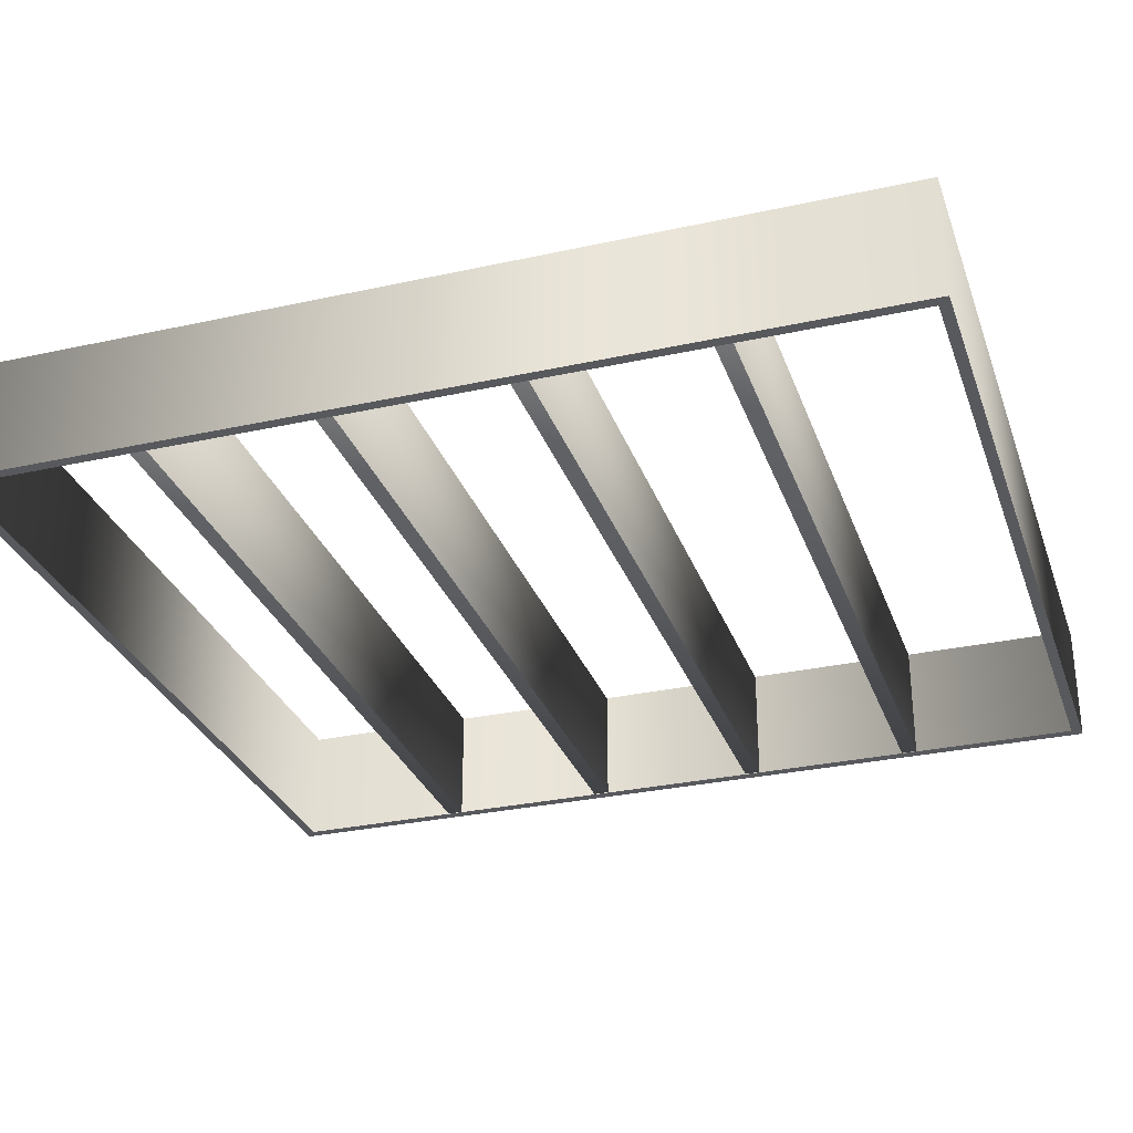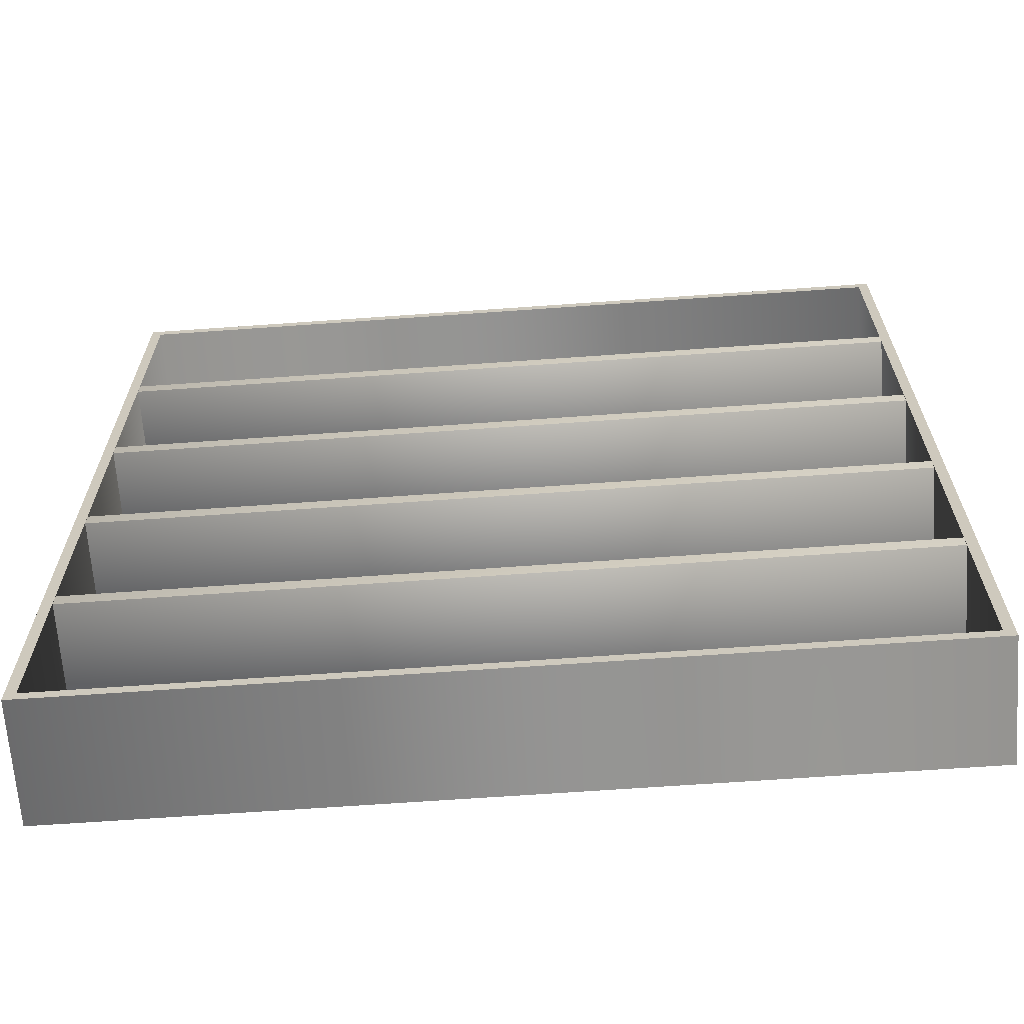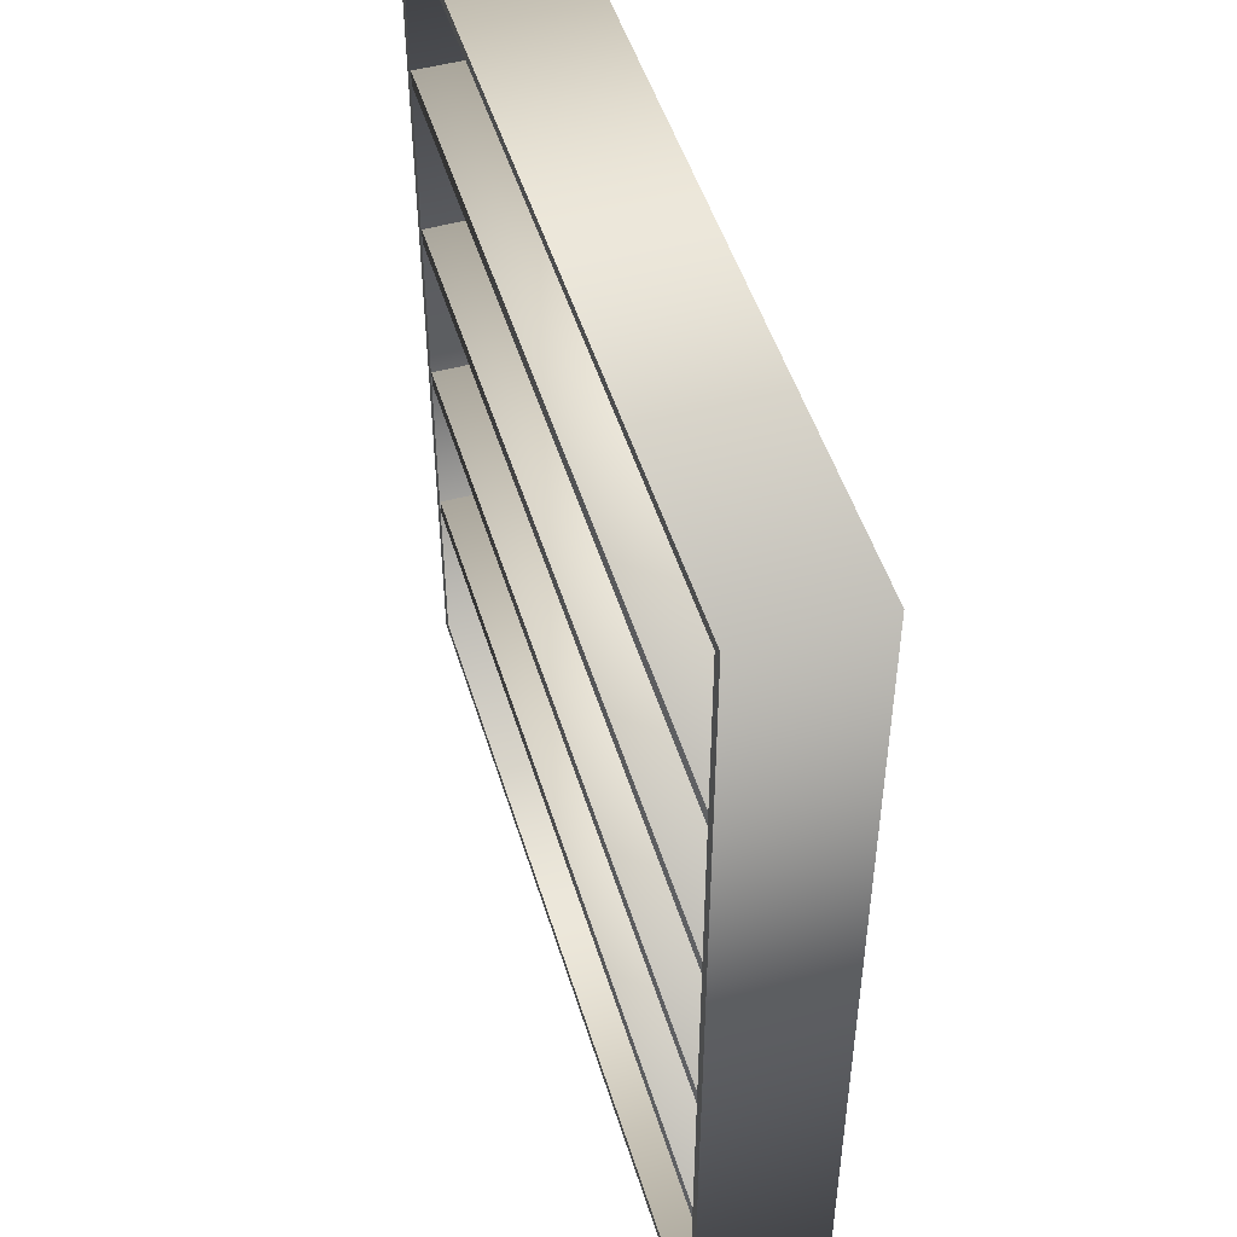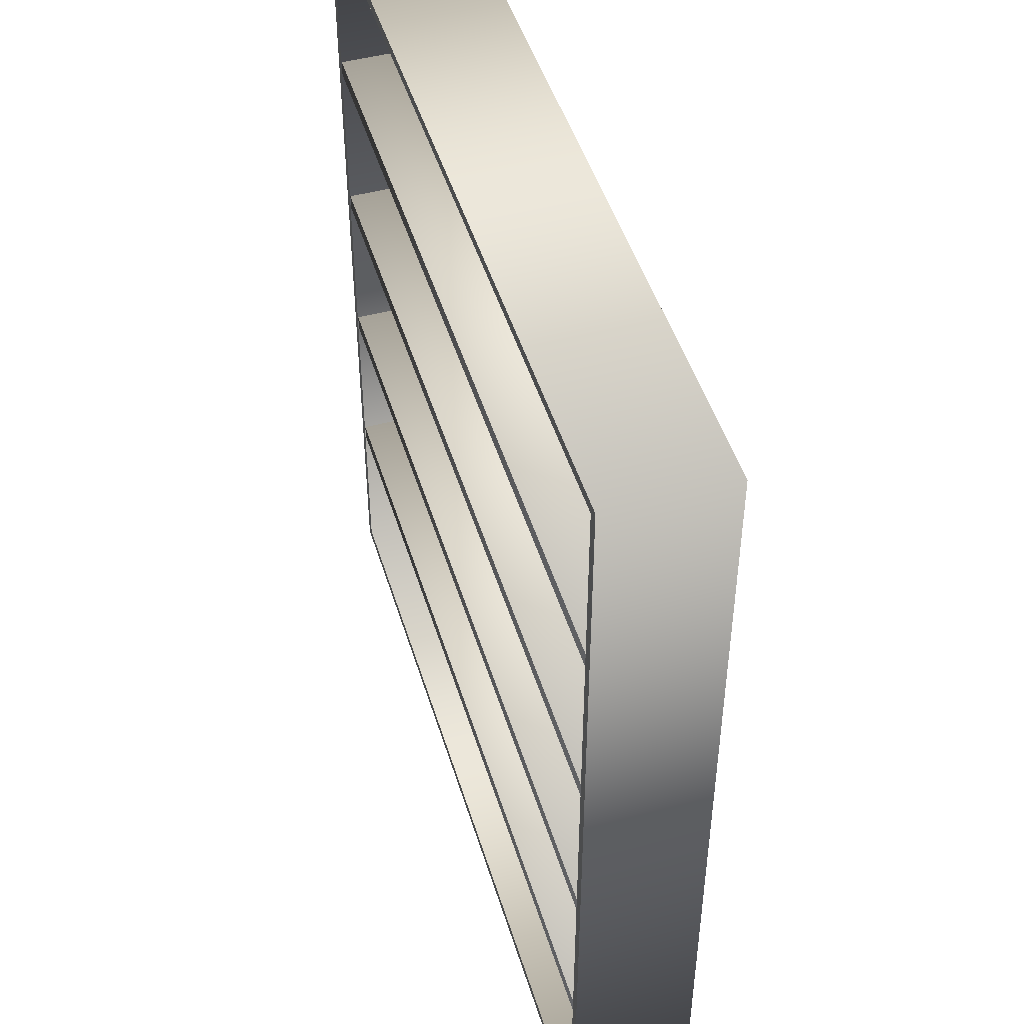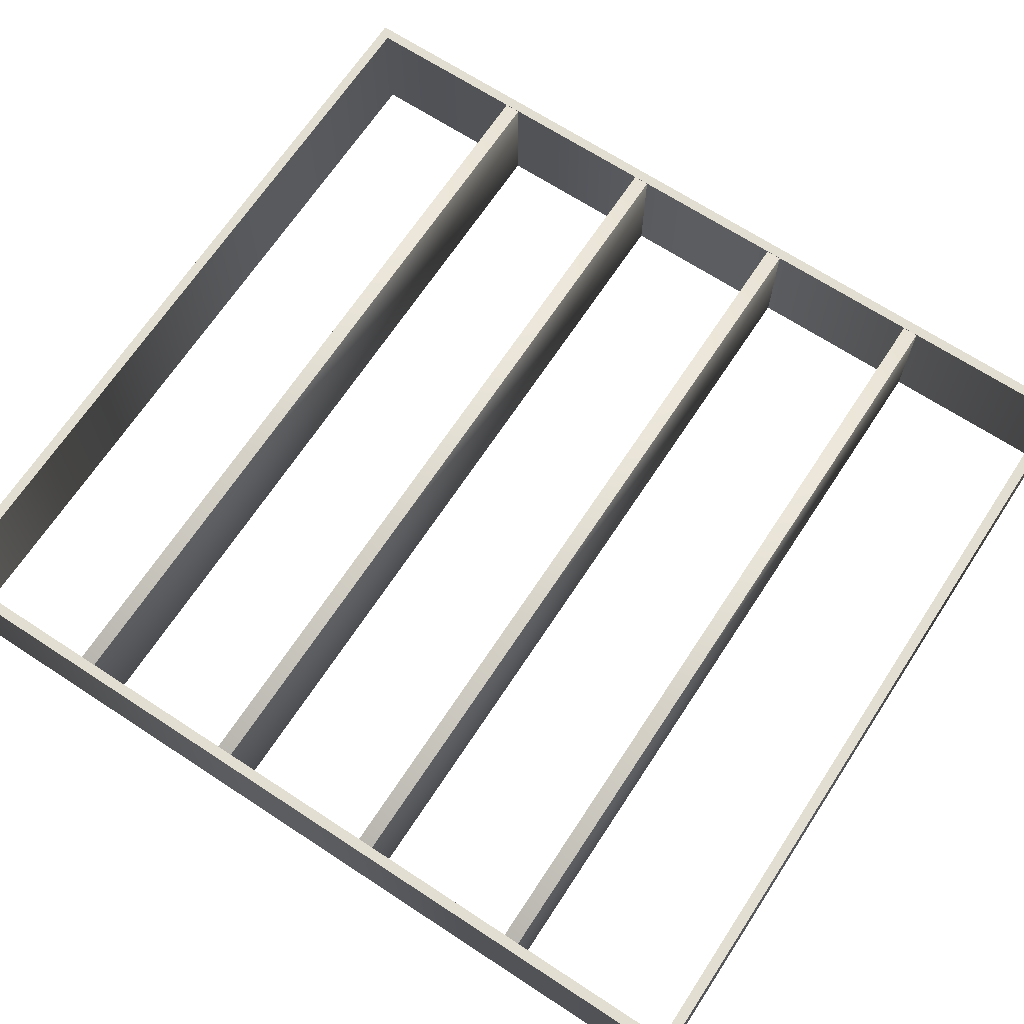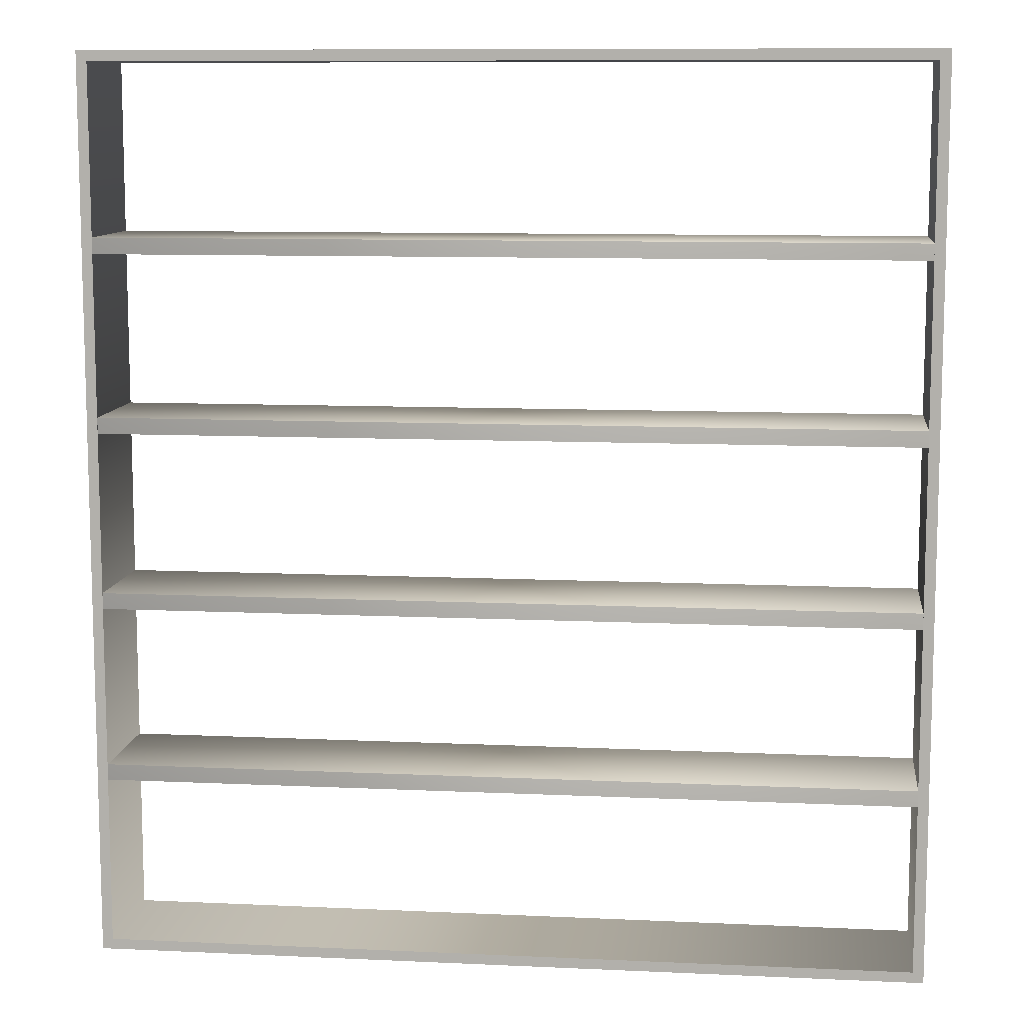
<metadata>
{"format":"obj","ext":"obj","renderer":"f3d","projection":"perspective","resolution":1024,"background":"white","views":[{"elev":-30.0,"azim":-72.2,"up":"+Z"},{"elev":-66.3,"azim":4.1,"up":"+Y"},{"elev":49.4,"azim":-106.8,"up":"+Y"},{"elev":47.6,"azim":73.3,"up":"+Y"},{"elev":67.8,"azim":-56.7,"up":"+Z"},{"elev":9.9,"azim":6.8,"up":"+Y"}]}
</metadata>
<code>
o Bookcase_(1)
v -2.243 0.9935 -0.0698
v -2.243 0.9935 0.5898
v 2.243 0.9935 0.5898
v 2.243 0.9935 -0.0698
v 2.243 1.082 -0.0698
v 2.243 1.082 0.5898
v -2.243 1.082 0.5898
v -2.243 1.082 -0.0698
v -2.243 0.9935 -0.0698
v -2.243 1.082 -0.0698
v -2.243 1.082 0.5898
v -2.243 0.9935 0.5898
v -2.243 0.9935 0.5898
v -2.243 1.082 0.5898
v 2.243 1.082 0.5898
v 2.243 0.9935 0.5898
v 2.243 0.9935 0.5898
v 2.243 1.082 0.5898
v 2.243 1.082 -0.0698
v 2.243 0.9935 -0.0698
v 2.243 0.9935 -0.0698
v 2.243 1.082 -0.0698
v -2.243 1.082 -0.0698
v -2.243 0.9935 -0.0698
v -2.243 1.973 -0.0698
v -2.243 1.973 0.5898
v 2.243 1.973 0.5898
v 2.243 1.973 -0.0698
v 2.243 2.062 -0.0698
v 2.243 2.062 0.5898
v -2.243 2.062 0.5898
v -2.243 2.062 -0.0698
v -2.243 1.973 -0.0698
v -2.243 2.062 -0.0698
v -2.243 2.062 0.5898
v -2.243 1.973 0.5898
v -2.243 1.973 0.5898
v -2.243 2.062 0.5898
v 2.243 2.062 0.5898
v 2.243 1.973 0.5898
v 2.243 1.973 0.5898
v 2.243 2.062 0.5898
v 2.243 2.062 -0.0698
v 2.243 1.973 -0.0698
v 2.243 1.973 -0.0698
v 2.243 2.062 -0.0698
v -2.243 2.062 -0.0698
v -2.243 1.973 -0.0698
v -2.243 2.953 -0.0698
v -2.243 2.953 0.5898
v 2.243 2.953 0.5898
v 2.243 2.953 -0.0698
v 2.243 3.041 -0.0698
v 2.243 3.041 0.5898
v -2.243 3.041 0.5898
v -2.243 3.041 -0.0698
v -2.243 2.953 -0.0698
v -2.243 3.041 -0.0698
v -2.243 3.041 0.5898
v -2.243 2.953 0.5898
v -2.243 2.953 0.5898
v -2.243 3.041 0.5898
v 2.243 3.041 0.5898
v 2.243 2.953 0.5898
v 2.243 2.953 0.5898
v 2.243 3.041 0.5898
v 2.243 3.041 -0.0698
v 2.243 2.953 -0.0698
v 2.243 2.953 -0.0698
v 2.243 3.041 -0.0698
v -2.243 3.041 -0.0698
v -2.243 2.953 -0.0698
v -2.243 3.932 -0.0698
v -2.243 3.932 0.5898
v 2.243 3.932 0.5898
v 2.243 3.932 -0.0698
v 2.243 4.021 -0.0698
v 2.243 4.021 0.5898
v -2.243 4.021 0.5898
v -2.243 4.021 -0.0698
v -2.243 3.932 -0.0698
v -2.243 4.021 -0.0698
v -2.243 4.021 0.5898
v -2.243 3.932 0.5898
v -2.243 3.932 0.5898
v -2.243 4.021 0.5898
v 2.243 4.021 0.5898
v 2.243 3.932 0.5898
v 2.243 3.932 0.5898
v 2.243 4.021 0.5898
v 2.243 4.021 -0.0698
v 2.243 3.932 -0.0698
v 2.243 3.932 -0.0698
v 2.243 4.021 -0.0698
v -2.243 4.021 -0.0698
v -2.243 3.932 -0.0698
v -2.243 0.0585 0.5928
v -2.243 4.956 0.5928
v 2.243 4.956 0.5928
v 2.243 0.0585 0.5928
v -2.243 0.0585 0.5928
v -2.302 2.8e-05 0.5928
v -2.302 5.014 0.5928
v 2.302 5.014 0.5928
v 2.302 2.8e-05 0.5928
v -2.302 2.8e-05 0.5928
v -2.243 0.0585 -0.0728
v -2.243 4.956 -0.0728
v 2.243 4.956 -0.0728
v 2.243 0.0585 -0.0728
v -2.243 0.0585 -0.0728
v -2.302 2.9e-05 -0.0728
v -2.302 5.014 -0.0728
v 2.302 5.014 -0.0728
v 2.302 2.9e-05 -0.0728
v -2.302 2.9e-05 -0.0728
v -2.243 0.0585 0.5928
v -2.243 0.0585 -0.0728
v -2.243 4.956 0.5928
v -2.243 4.956 -0.0728
v 2.243 4.956 0.5928
v 2.243 4.956 -0.0728
v 2.243 0.0585 0.5928
v 2.243 0.0585 -0.0728
v -2.243 0.0585 0.5928
v -2.243 0.0585 -0.0728
v -2.302 2.8e-05 0.5928
v -2.302 2.9e-05 -0.0728
v -2.302 5.014 0.5928
v -2.302 5.014 -0.0728
v 2.302 5.014 0.5928
v 2.302 5.014 -0.0728
v 2.302 2.8e-05 0.5928
v 2.302 2.9e-05 -0.0728
v -2.302 2.8e-05 0.5928
v -2.302 2.9e-05 -0.0728
f 4 2 1
f 4 3 2
f 8 6 5
f 8 7 6
f 12 10 9
f 12 11 10
f 16 14 13
f 16 15 14
f 20 18 17
f 20 19 18
f 24 22 21
f 24 23 22
f 28 26 25
f 28 27 26
f 32 30 29
f 32 31 30
f 36 34 33
f 36 35 34
f 40 38 37
f 40 39 38
f 44 42 41
f 44 43 42
f 48 46 45
f 48 47 46
f 52 50 49
f 52 51 50
f 56 54 53
f 56 55 54
f 60 58 57
f 60 59 58
f 64 62 61
f 64 63 62
f 68 66 65
f 68 67 66
f 72 70 69
f 72 71 70
f 76 74 73
f 76 75 74
f 80 78 77
f 80 79 78
f 84 82 81
f 84 83 82
f 88 86 85
f 88 87 86
f 92 90 89
f 92 91 90
f 96 94 93
f 96 95 94
f 102 97 98
f 103 102 98
f 103 98 99
f 104 103 99
f 104 99 100
f 105 104 100
f 105 100 101
f 106 105 101
f 112 108 107
f 112 113 108
f 113 109 108
f 113 114 109
f 114 110 109
f 114 115 110
f 115 111 110
f 115 116 111
f 118 119 117
f 120 119 118
f 120 121 119
f 122 121 120
f 122 123 121
f 124 123 122
f 124 125 123
f 126 125 124
f 129 128 127
f 129 130 128
f 131 130 129
f 131 132 130
f 133 132 131
f 133 134 132
f 135 134 133
f 135 136 134

</code>
